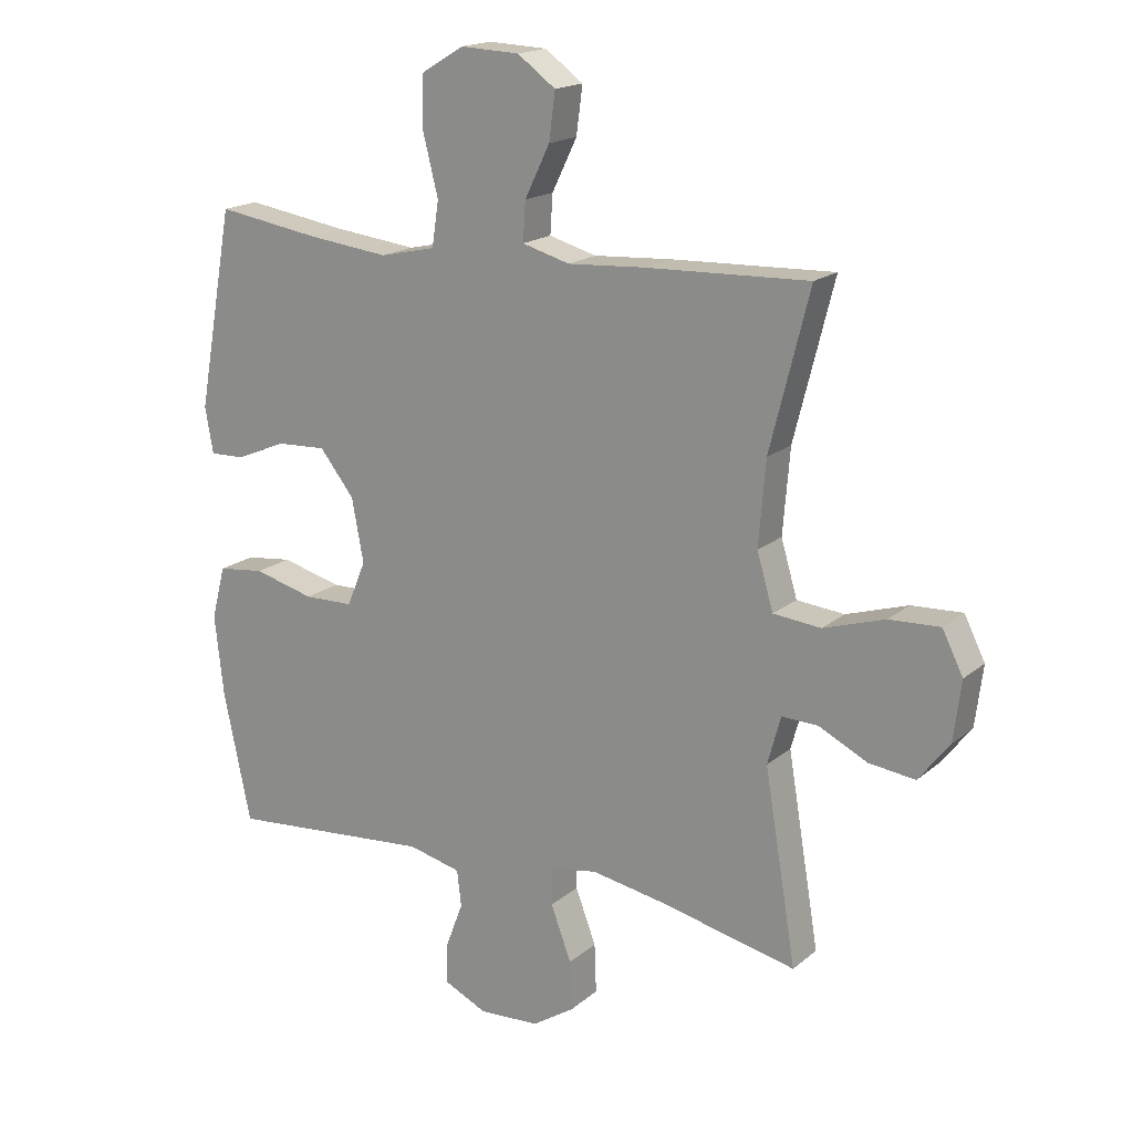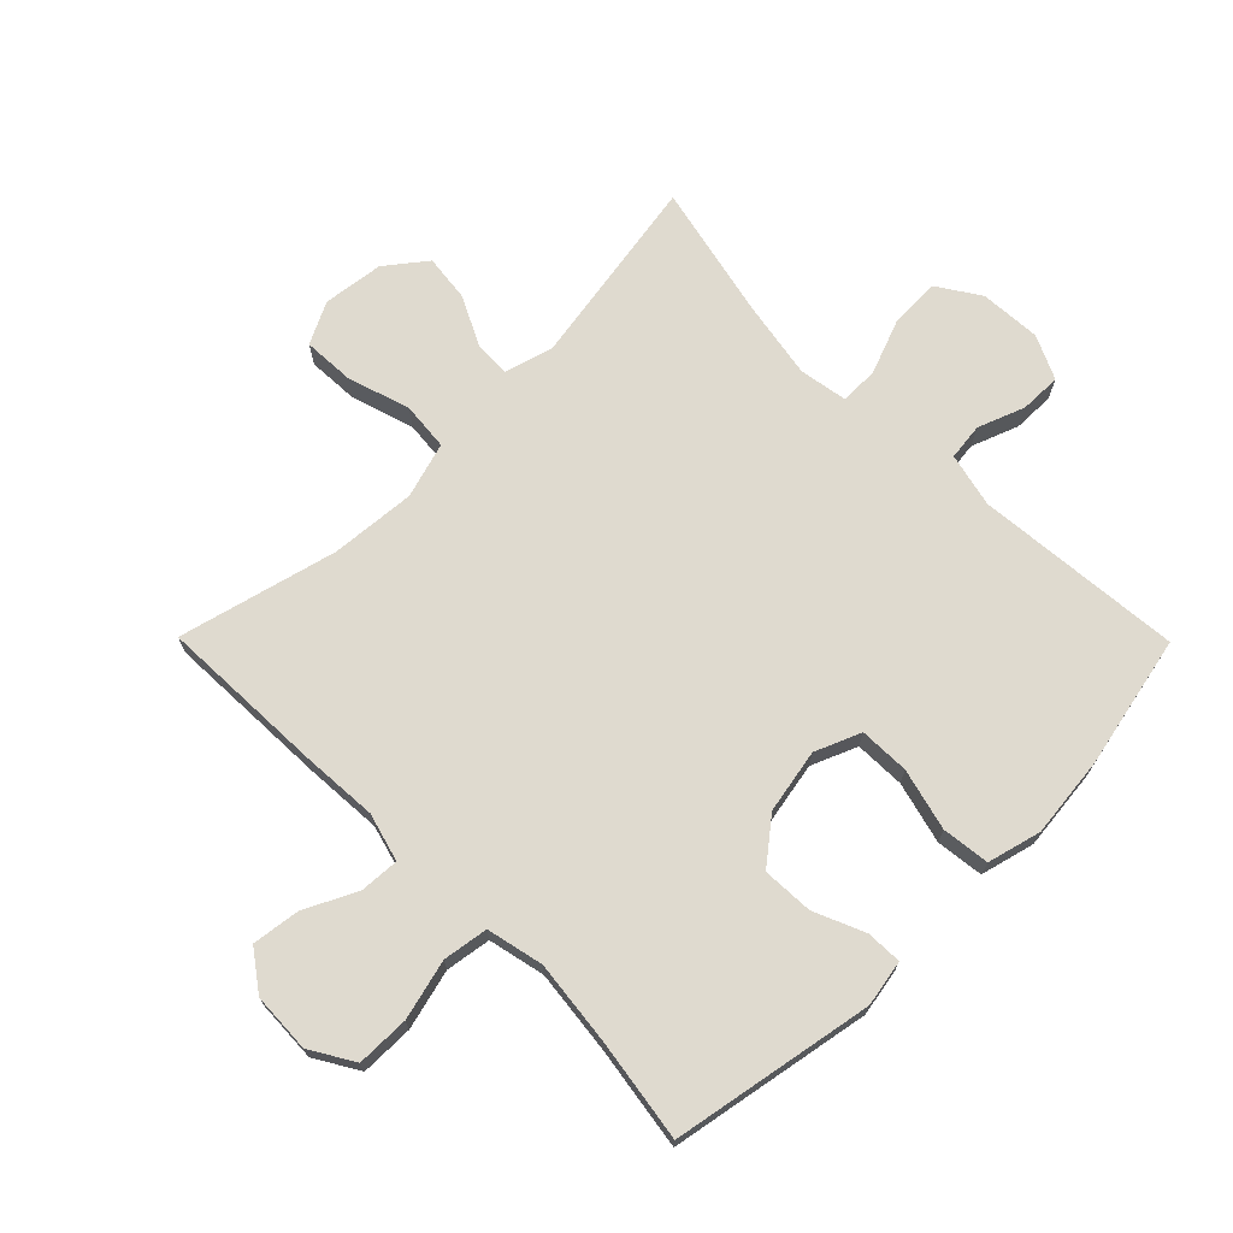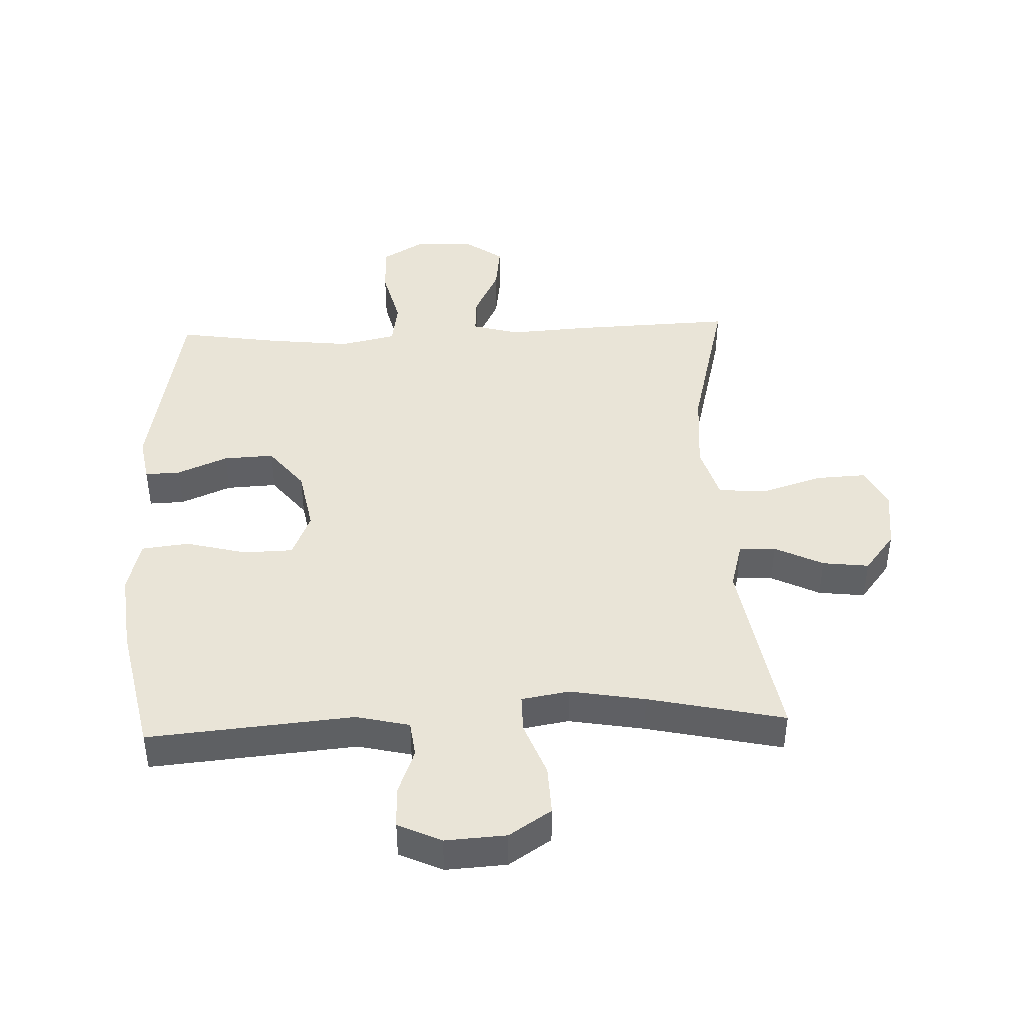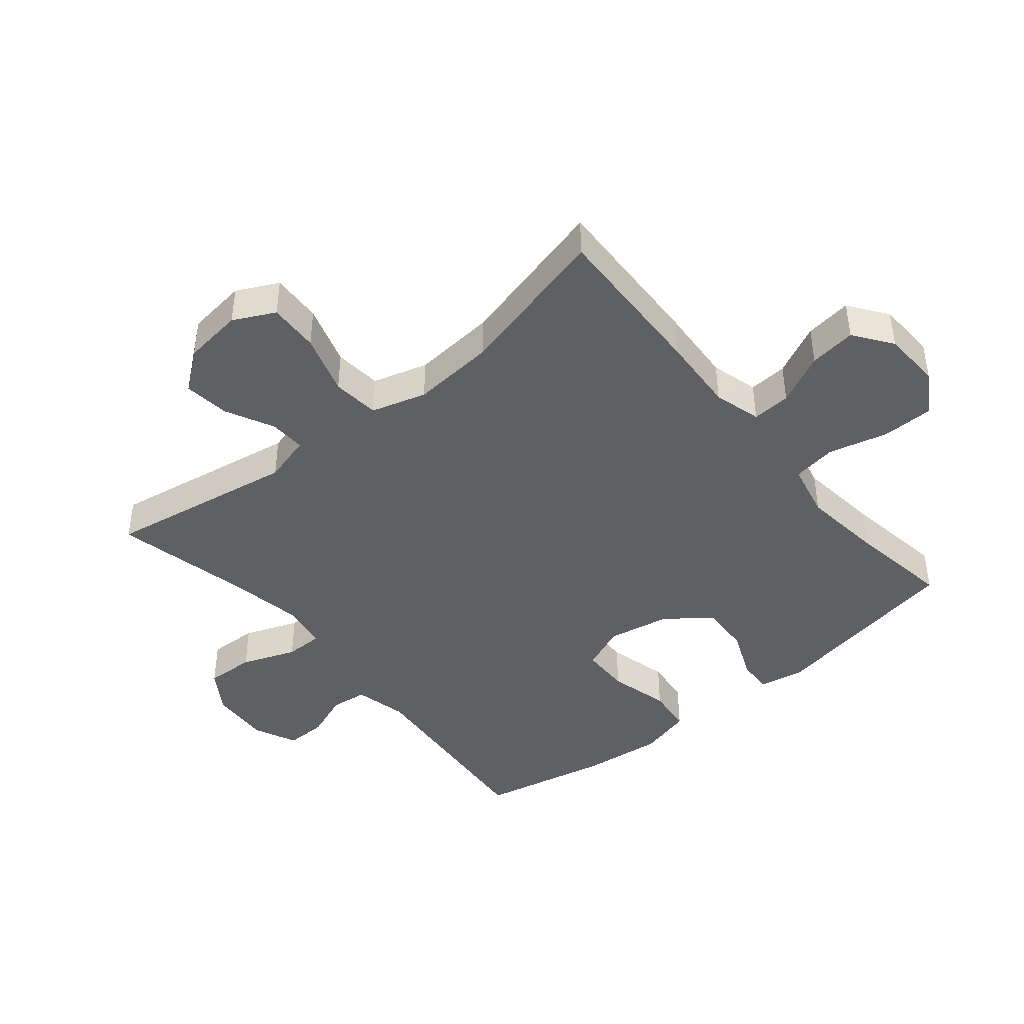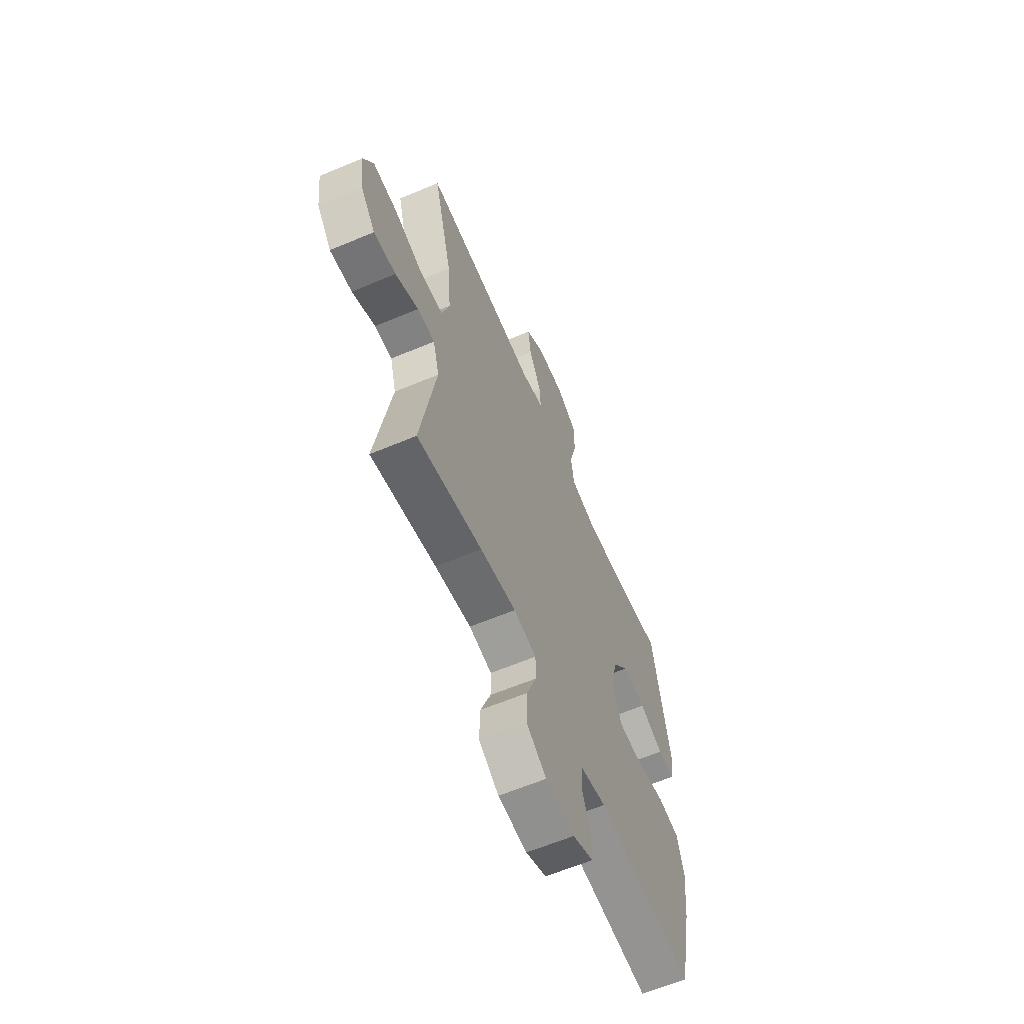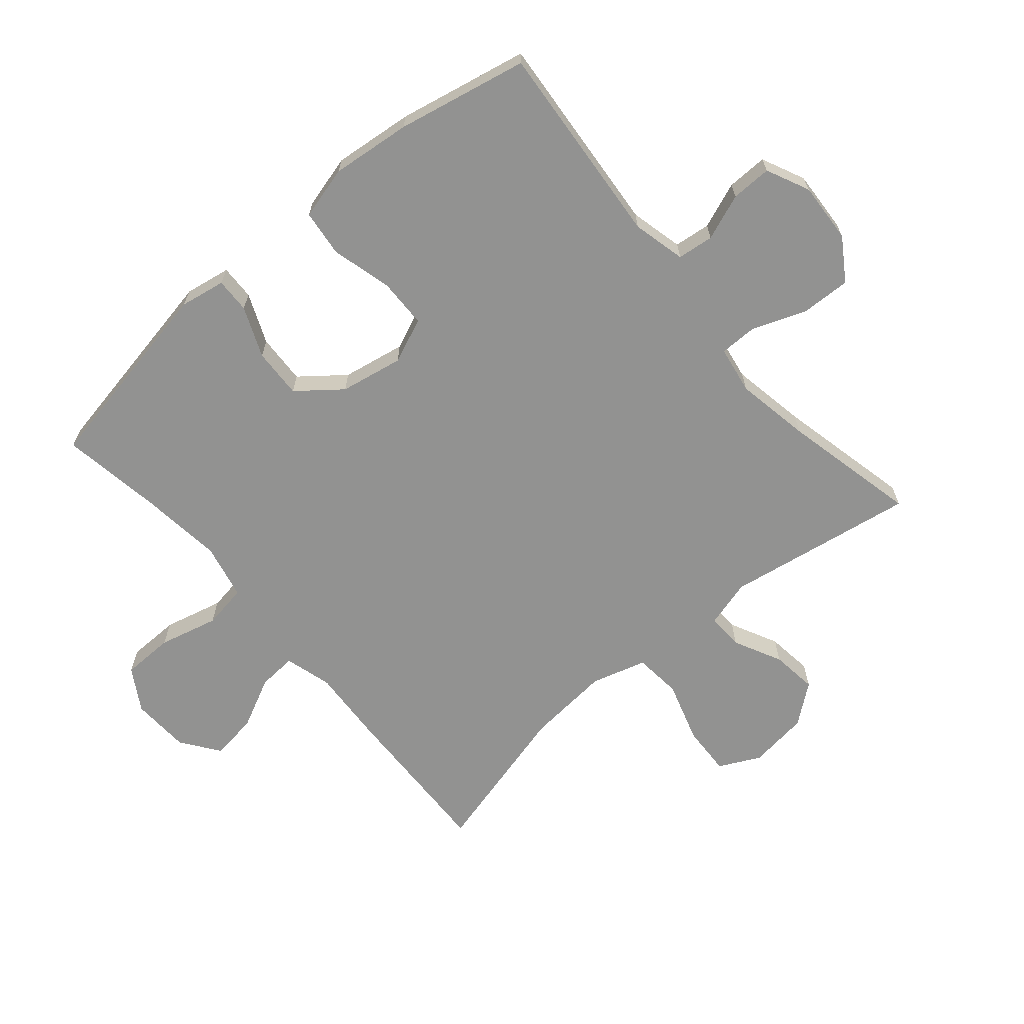
<metadata>
{"format":"obj","ext":"obj","renderer":"f3d","projection":"perspective","resolution":1024,"background":"white","views":[{"elev":17.8,"azim":-147.2,"up":"+Z"},{"elev":70.7,"azim":45.3,"up":"+Y"},{"elev":43.0,"azim":177.7,"up":"+Y"},{"elev":-43.0,"azim":-50.4,"up":"+Y"},{"elev":-62.4,"azim":-66.9,"up":"+Z"},{"elev":-66.2,"azim":130.6,"up":"+Y"}]}
</metadata>
<code>
v -0.5 0.07 -0.5
v -0.449 0.07 -0.196
v -0.47 0.07 -0.119
v -0.528 0.07 -0.121
v -0.605 0.07 -0.159
v -0.679 0.07 -0.168
v -0.728 0.07 -0.105
v -0.74 0.07 -0.009
v -0.707 0.07 0.057
v -0.626 0.07 0.053
v -0.528 0.07 0.022
v -0.452 0.07 0.029
v -0.426 0.07 0.117
v -0.437 0.07 0.251
v -0.5 0.07 0.5
v -0.24 0.07 0.49
v -0.117 0.07 0.482
v -0.041 0.07 0.503
v -0.045 0.07 0.565
v -0.085 0.07 0.647
v -0.095 0.07 0.722
v -0.034 0.07 0.766
v 0.06 0.07 0.77
v 0.128 0.07 0.729
v 0.129 0.07 0.646
v 0.105 0.07 0.551
v 0.116 0.07 0.48
v 0.205 0.07 0.46
v 0.337 0.07 0.475
v 0.5 0.07 0.5
v 0.558 0.07 0.183
v 0.545 0.07 0.11
v 0.489 0.07 0.112
v 0.409 0.07 0.146
v 0.329 0.07 0.15
v 0.274 0.07 0.081
v 0.255 0.07 -0.02
v 0.285 0.07 -0.092
v 0.364 0.07 -0.094
v 0.461 0.07 -0.069
v 0.536 0.07 -0.078
v 0.558 0.07 -0.163
v 0.544 0.07 -0.291
v 0.5 0.07 -0.5
v 0.173 0.07 -0.471
v 0.088 0.07 -0.491
v 0.081 0.07 -0.549
v 0.109 0.07 -0.623
v 0.11 0.07 -0.688
v 0.041 0.07 -0.72
v -0.056 0.07 -0.714
v -0.123 0.07 -0.67
v -0.12 0.07 -0.591
v -0.087 0.07 -0.504
v -0.087 0.07 -0.444
v -0.163 0.07 -0.431
v -0.283 0.07 -0.452
v -0.5 0 -0.5
v -0.449 0 -0.196
v -0.47 0 -0.119
v -0.528 0 -0.121
v -0.605 0 -0.159
v -0.679 0 -0.168
v -0.728 0 -0.105
v -0.74 0 -0.009
v -0.707 0 0.057
v -0.626 0 0.053
v -0.528 0 0.022
v -0.452 0 0.029
v -0.426 0 0.117
v -0.437 0 0.251
v -0.5 0 0.5
v -0.24 0 0.49
v -0.117 0 0.482
v -0.041 0 0.503
v -0.045 0 0.565
v -0.085 0 0.647
v -0.095 0 0.722
v -0.034 0 0.766
v 0.06 0 0.77
v 0.128 0 0.729
v 0.129 0 0.646
v 0.105 0 0.551
v 0.116 0 0.48
v 0.205 0 0.46
v 0.337 0 0.475
v 0.5 0 0.5
v 0.558 0 0.183
v 0.545 0 0.11
v 0.489 0 0.112
v 0.409 0 0.146
v 0.329 0 0.15
v 0.274 0 0.081
v 0.255 0 -0.02
v 0.285 0 -0.092
v 0.364 0 -0.094
v 0.461 0 -0.069
v 0.536 0 -0.078
v 0.558 0 -0.163
v 0.544 0 -0.291
v 0.5 0 -0.5
v 0.173 0 -0.471
v 0.088 0 -0.491
v 0.081 0 -0.549
v 0.109 0 -0.623
v 0.11 0 -0.688
v 0.041 0 -0.72
v -0.056 0 -0.714
v -0.123 0 -0.67
v -0.12 0 -0.591
v -0.087 0 -0.504
v -0.087 0 -0.444
v -0.163 0 -0.431
v -0.283 0 -0.452
f 51 52 53 54
f 51 54 55
f 50 51 55
f 47 48 49 50
f 46 47 50 55
f 45 46 55
f 44 45 55 56
f 42 43 44 56
f 39 40 41 42
f 38 39 42 56
f 31 32 33 34
f 29 30 31 34
f 28 29 34 35
f 27 28 35 36
f 23 24 25 26
f 23 26 27
f 22 23 27
f 19 20 21 22
f 18 19 22 27
f 17 18 27 36
f 14 15 16 17
f 13 14 17 36
f 8 9 10 11
f 8 11 12
f 7 8 12
f 4 5 6 7
f 3 4 7 12
f 2 3 12 13
f 57 1 2
f 37 38 56 57
f 36 37 57
f 2 13 36 57
f 111 110 109 108
f 112 111 108
f 112 108 107
f 107 106 105 104
f 112 107 104 103
f 112 103 102
f 113 112 102 101
f 113 101 100 99
f 99 98 97 96
f 113 99 96 95
f 91 90 89 88
f 91 88 87 86
f 92 91 86 85
f 93 92 85 84
f 83 82 81 80
f 84 83 80
f 84 80 79
f 79 78 77 76
f 84 79 76 75
f 93 84 75 74
f 74 73 72 71
f 93 74 71 70
f 68 67 66 65
f 69 68 65
f 69 65 64
f 64 63 62 61
f 69 64 61 60
f 70 69 60 59
f 59 58 114
f 114 113 95 94
f 114 94 93
f 114 93 70 59
f 1 58 59 2
f 2 59 60 3
f 3 60 61 4
f 4 61 62 5
f 5 62 63 6
f 6 63 64 7
f 7 64 65 8
f 8 65 66 9
f 9 66 67 10
f 10 67 68 11
f 11 68 69 12
f 12 69 70 13
f 13 70 71 14
f 14 71 72 15
f 15 72 73 16
f 16 73 74 17
f 17 74 75 18
f 18 75 76 19
f 19 76 77 20
f 20 77 78 21
f 21 78 79 22
f 22 79 80 23
f 23 80 81 24
f 24 81 82 25
f 25 82 83 26
f 26 83 84 27
f 27 84 85 28
f 28 85 86 29
f 29 86 87 30
f 30 87 88 31
f 31 88 89 32
f 32 89 90 33
f 33 90 91 34
f 34 91 92 35
f 35 92 93 36
f 36 93 94 37
f 37 94 95 38
f 38 95 96 39
f 39 96 97 40
f 40 97 98 41
f 41 98 99 42
f 42 99 100 43
f 43 100 101 44
f 44 101 102 45
f 45 102 103 46
f 46 103 104 47
f 47 104 105 48
f 48 105 106 49
f 49 106 107 50
f 50 107 108 51
f 51 108 109 52
f 52 109 110 53
f 53 110 111 54
f 54 111 112 55
f 55 112 113 56
f 56 113 114 57
f 57 114 58 1

</code>
